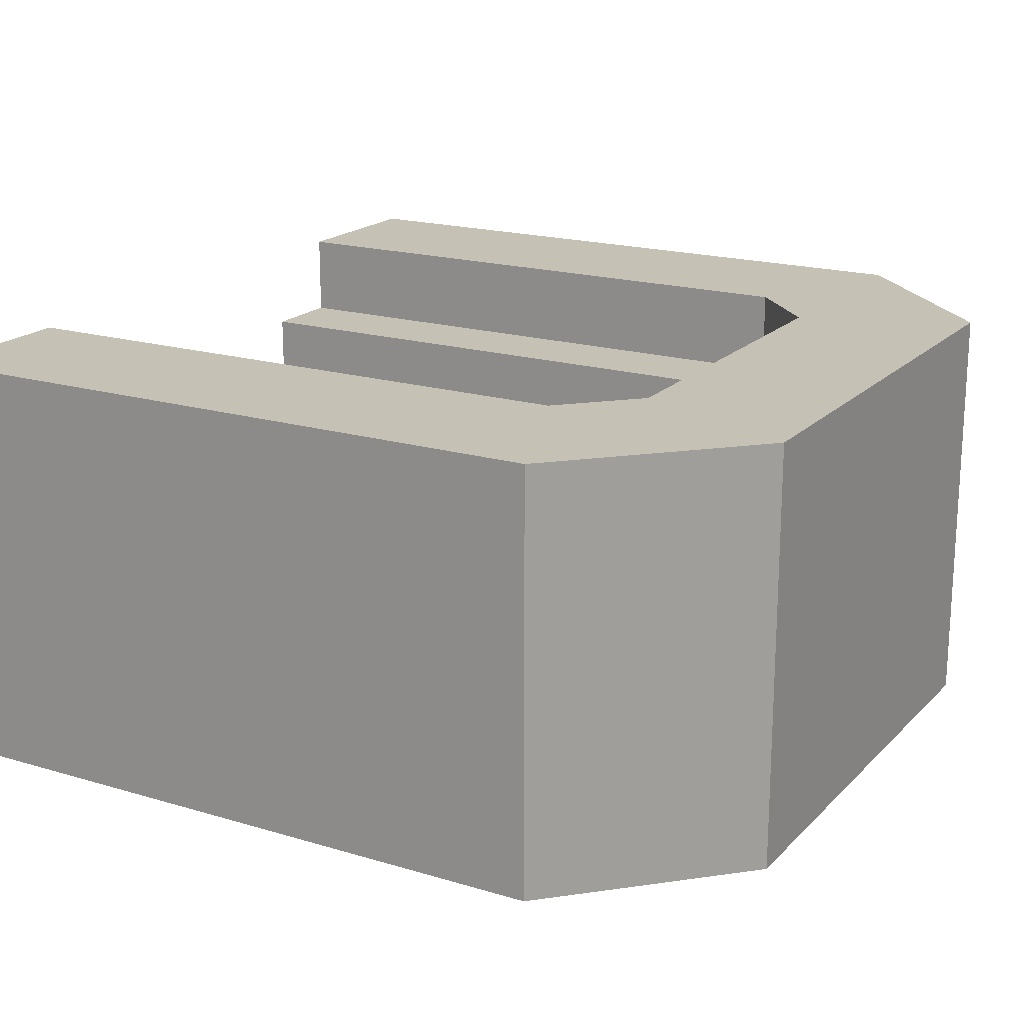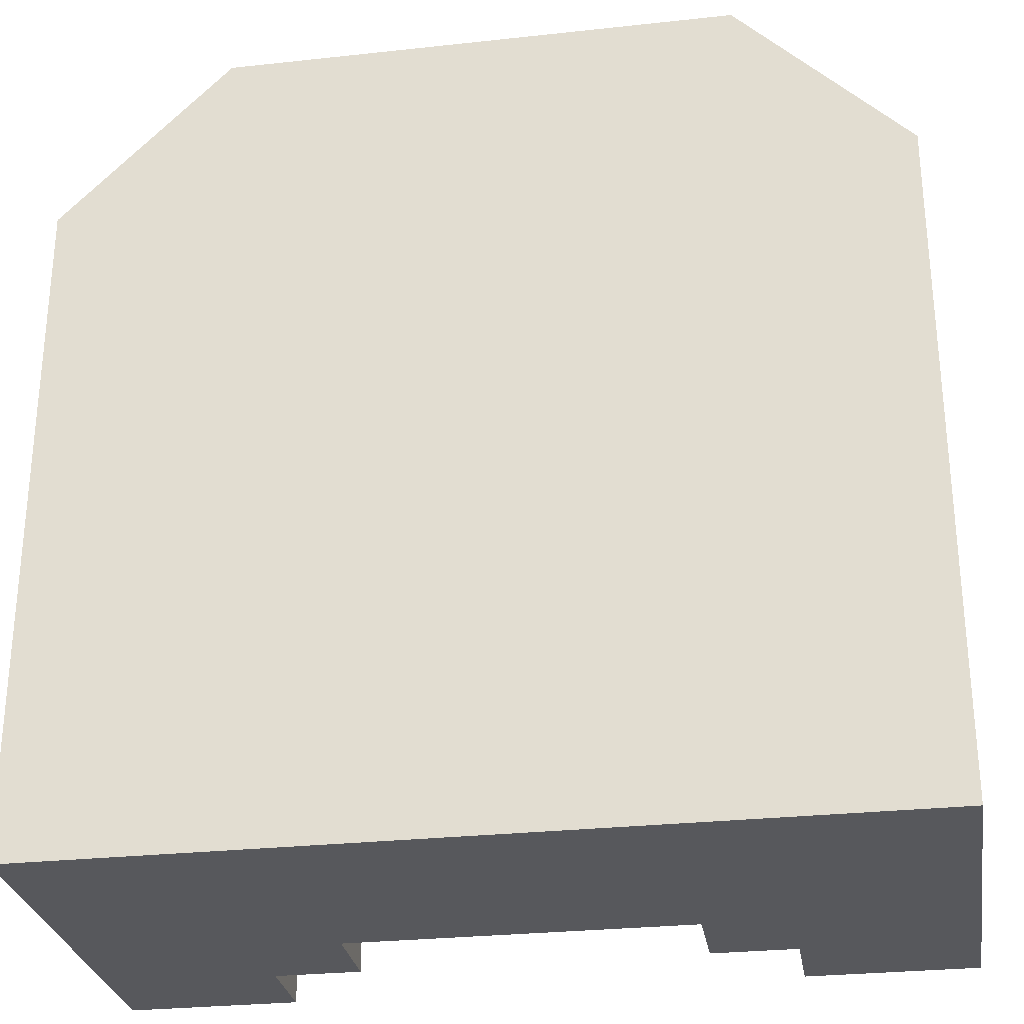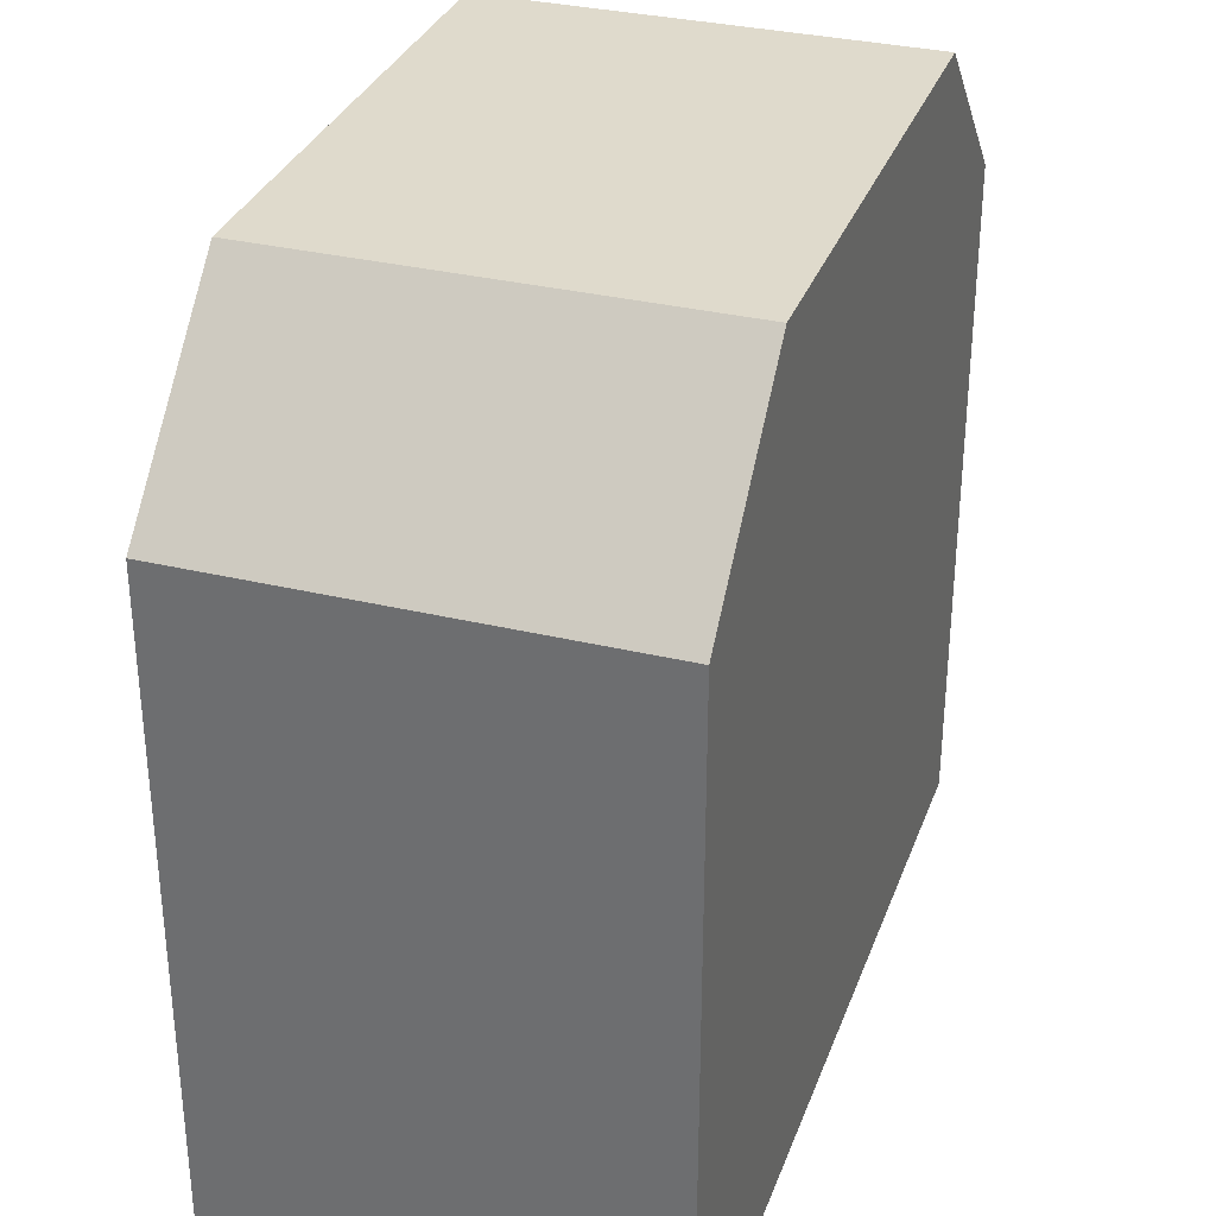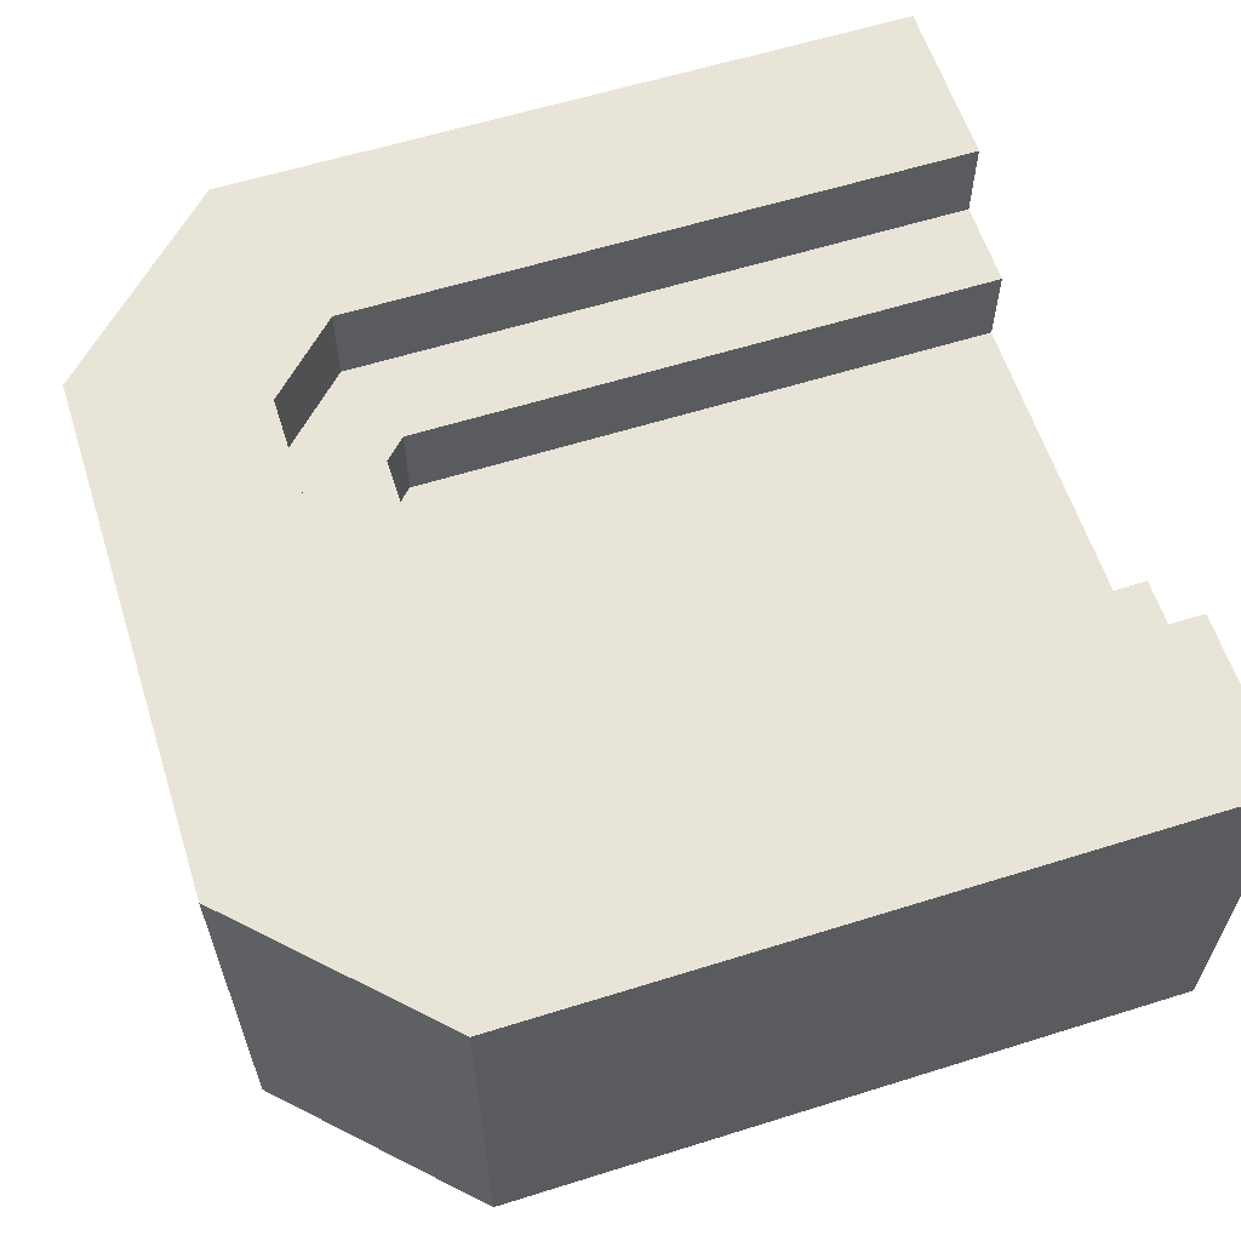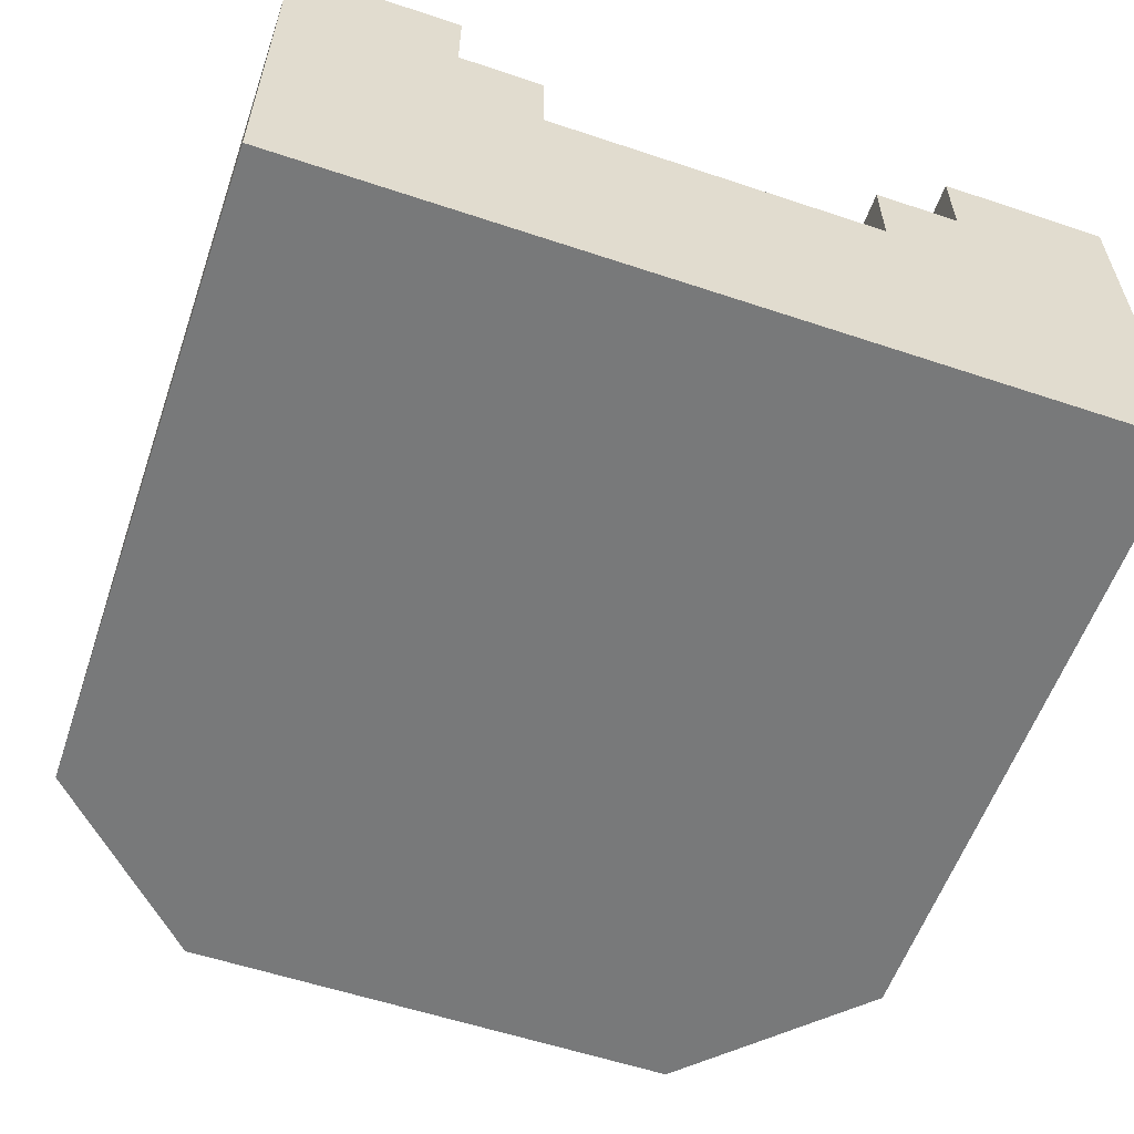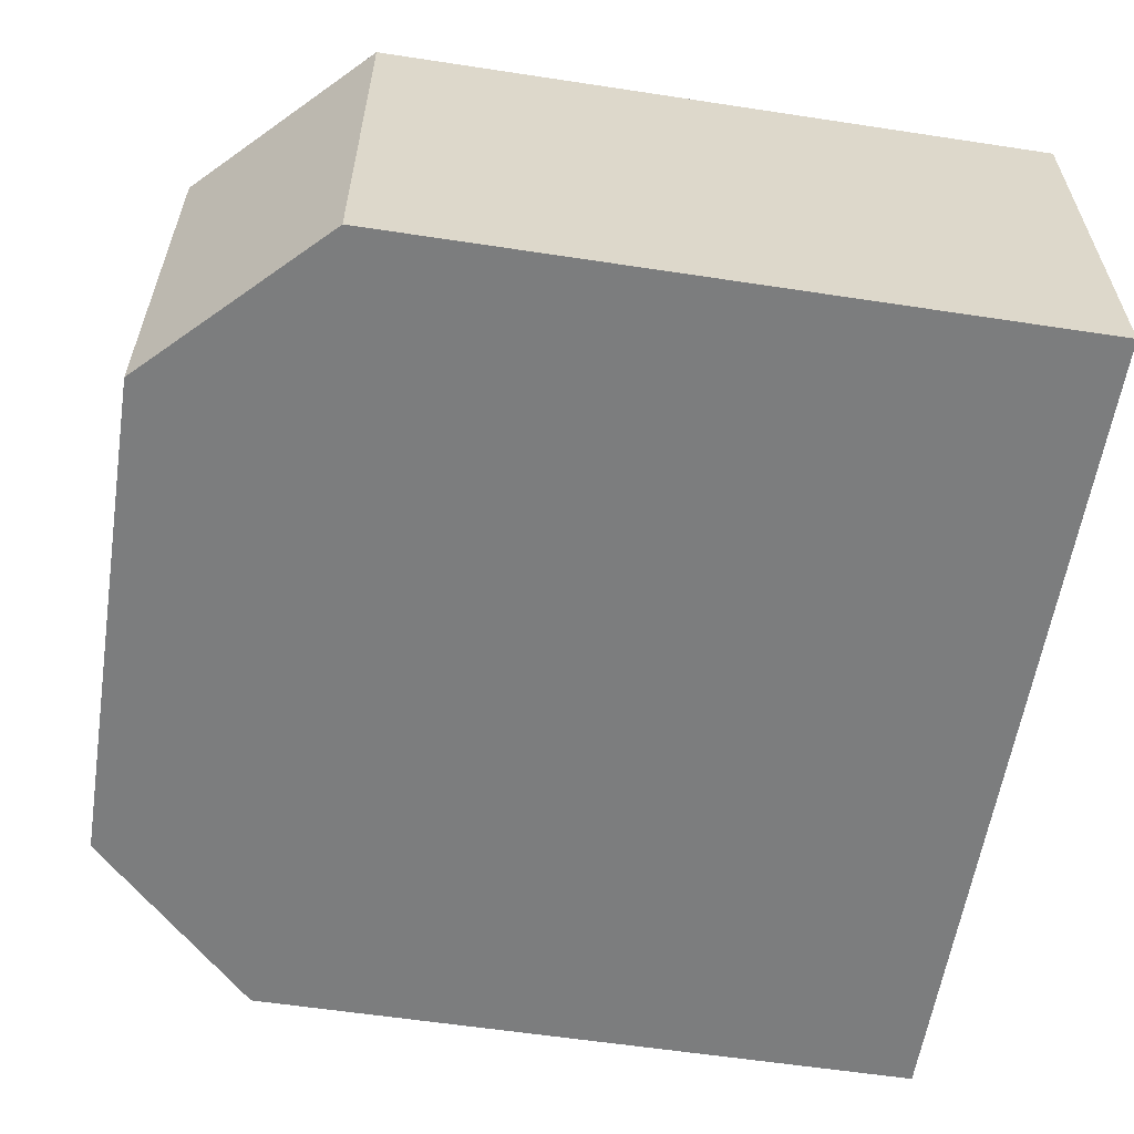
<metadata>
{"format":"obj","ext":"obj","renderer":"f3d","projection":"perspective","resolution":1024,"background":"white","views":[{"elev":18.8,"azim":119.7,"up":"+Z"},{"elev":-28.6,"azim":-170.7,"up":"+Y"},{"elev":32.5,"azim":108.5,"up":"+Y"},{"elev":60.5,"azim":-107.7,"up":"+Z"},{"elev":-57.7,"azim":-19.1,"up":"+Z"},{"elev":-59.0,"azim":-98.9,"up":"+Z"}]}
</metadata>
<code>
o corridor_end
v 0.5 0.1 -0
v 0.5 0 -0.5
v 0.5 0.1 -0.5
v 0.5 0 -0
v 0.3 0 -0
v 0.4 0.1 -0
v 0.3 0.7172 -0
v 0.4 0.2 -0
v 0.4 0.4 -0
v 0.4 0.7586 -0
v 0.2172 0.8 -0
v 0.2586 0.9 -0
v -0.2172 0.8 0
v -0.2586 0.9 0
v -0.4 0.7586 0
v -0.3 0.7172 0
v -0.4 0.4 0
v -0.4 0.2 0
v -0.4 0.1 0
v -0.3 0 0
v -0.5 0 0
v -0.5 0.1 0
v -0.2172 0.8 -0.1
v 0.2172 0.8 -0.1
v -0.3 0.7172 -0.1
v -0.2 0.6757 -0.1
v -0.2 0 -0.2
v -0.2 0.6757 -0.2
v -0.2 0 -0.1
v -0.1757 0.7 -0.2
v -0.1757 0.7 -0.1
v 0.1757 0.7 -0.1
v 0.1757 0.7 -0.2
v 0.2 0 -0.1
v 0.2 0.6757 -0.2
v 0.2 0 -0.2
v 0.2 0.6757 -0.1
v -0.3 1 -0.5
v -0.2 1 -0.1
v -0.2 1 -0.5
v -0.3 1 0
v 0.2 1 -0.1
v 0.3 1 -0
v 0.2 1 -0.5
v 0.3 1 -0.5
v -0.5 0.1 -0.5
v -0.5 0 -0.5
v 0.3 0 -0.1
v -0.3 0 -0.1
v -0.5 0.8 0
v -0.5 0.8 -0.5
v 0.5 0.8 -0.5
v 0.5 0.8 -0
v 0.3 0.7172 -0.1
v 0.5 0.4 -0.5
v 0.5 0.4 -0
v -0.5 0.2 0
v -0.5 0.4 -0.5
v 0.5 0.2 -0
v -0.5 0.4 0
v -0.5 0.2 -0.5
v 0.5 0.2 -0.5
f 1 2 3
f 2 1 4
f 1 5 4
f 5 1 6
f 6 7 5
f 7 6 8
f 7 8 9
f 7 9 10
f 7 10 11
f 11 10 12
f 11 12 13
f 14 13 12
f 15 13 14
f 15 16 13
f 17 16 15
f 18 16 17
f 19 16 18
f 19 20 16
f 20 19 21
f 21 19 22
f 11 23 24
f 23 11 13
f 13 25 23
f 25 13 16
f 26 27 28
f 27 26 29
f 30 26 28
f 26 30 31
f 32 30 33
f 30 32 31
f 34 35 36
f 35 34 37
f 37 33 35
f 33 37 32
f 38 39 40
f 41 39 38
f 41 42 39
f 43 42 41
f 43 44 42
f 44 43 45
f 21 46 47
f 46 21 22
f 5 48 4
f 36 4 48
f 34 36 48
f 36 2 4
f 2 36 47
f 47 36 27
f 47 27 29
f 47 29 49
f 47 49 20
f 47 20 21
f 50 38 51
f 38 50 41
f 43 52 45
f 52 43 53
f 5 54 48
f 54 5 7
f 7 24 54
f 24 7 11
f 46 2 47
f 2 46 3
f 16 49 25
f 49 16 20
f 53 55 52
f 55 53 56
f 19 57 22
f 57 19 18
f 54 34 48
f 34 54 37
f 37 54 32
f 32 54 31
f 25 31 54
f 25 26 31
f 25 29 26
f 29 25 49
f 25 54 24
f 25 24 23
f 51 55 58
f 55 51 52
f 52 51 38
f 52 38 45
f 45 38 40
f 45 40 44
f 1 8 6
f 8 1 59
f 40 42 44
f 42 40 39
f 53 9 56
f 9 53 10
f 10 53 12
f 12 53 43
f 12 43 14
f 41 14 43
f 50 14 41
f 50 15 14
f 60 15 50
f 15 60 17
f 22 61 46
f 61 22 57
f 60 51 58
f 51 60 50
f 61 3 46
f 3 61 62
f 59 3 62
f 3 59 1
f 57 58 61
f 58 57 60
f 58 62 61
f 62 58 55
f 18 60 57
f 60 18 17
f 56 8 59
f 8 56 9
f 56 62 55
f 62 56 59
f 35 27 36
f 27 35 28
f 28 35 33
f 28 33 30

</code>
